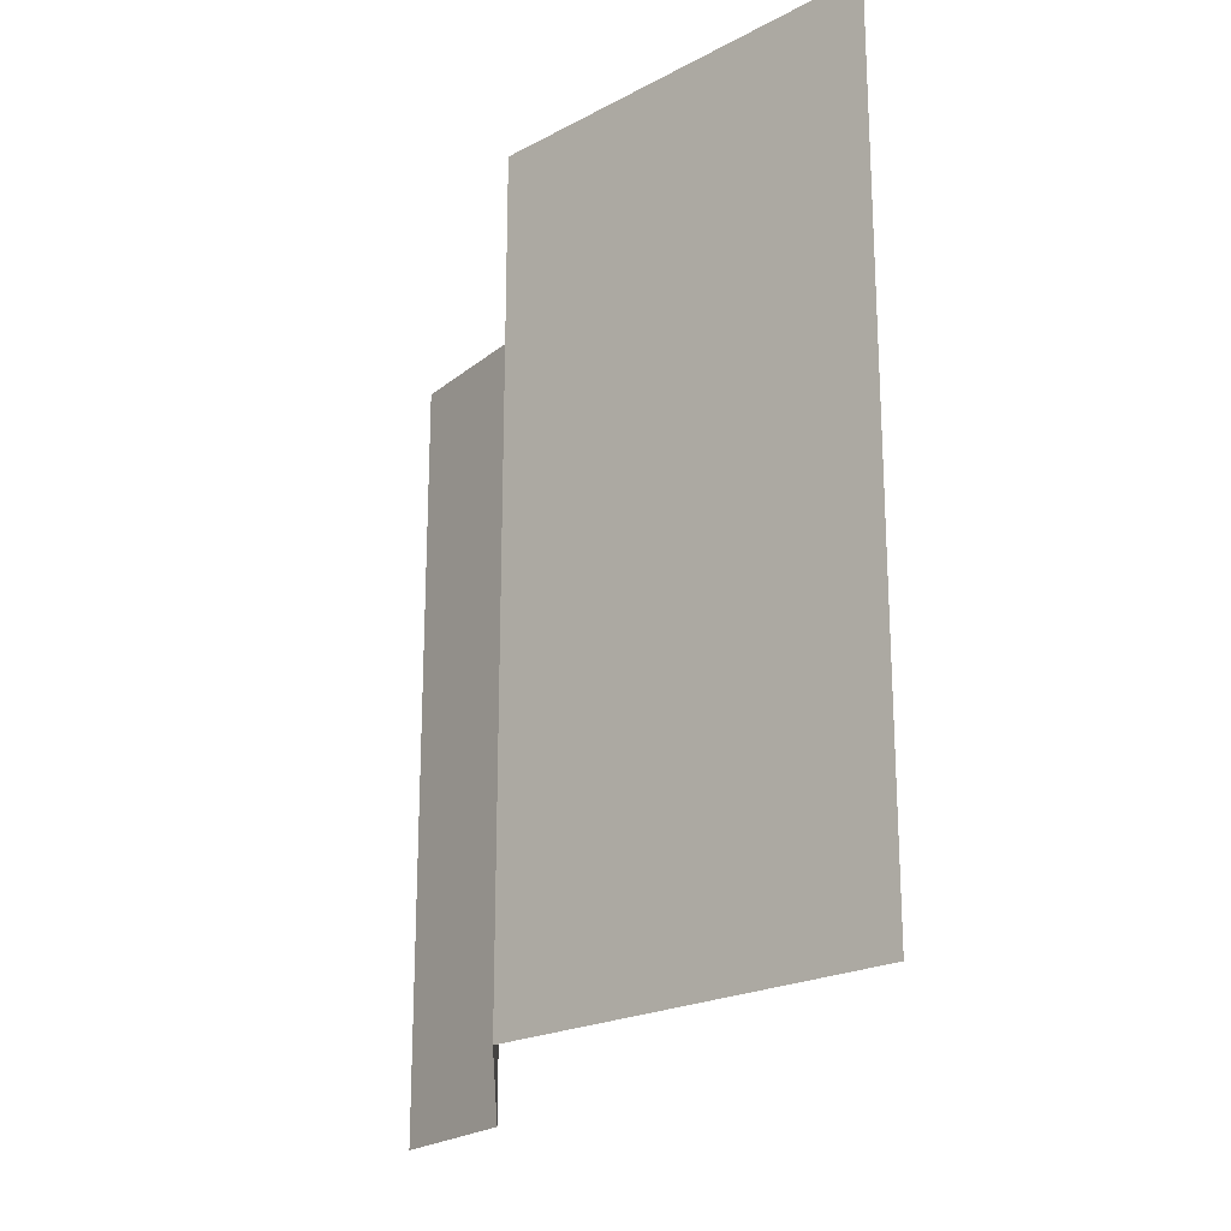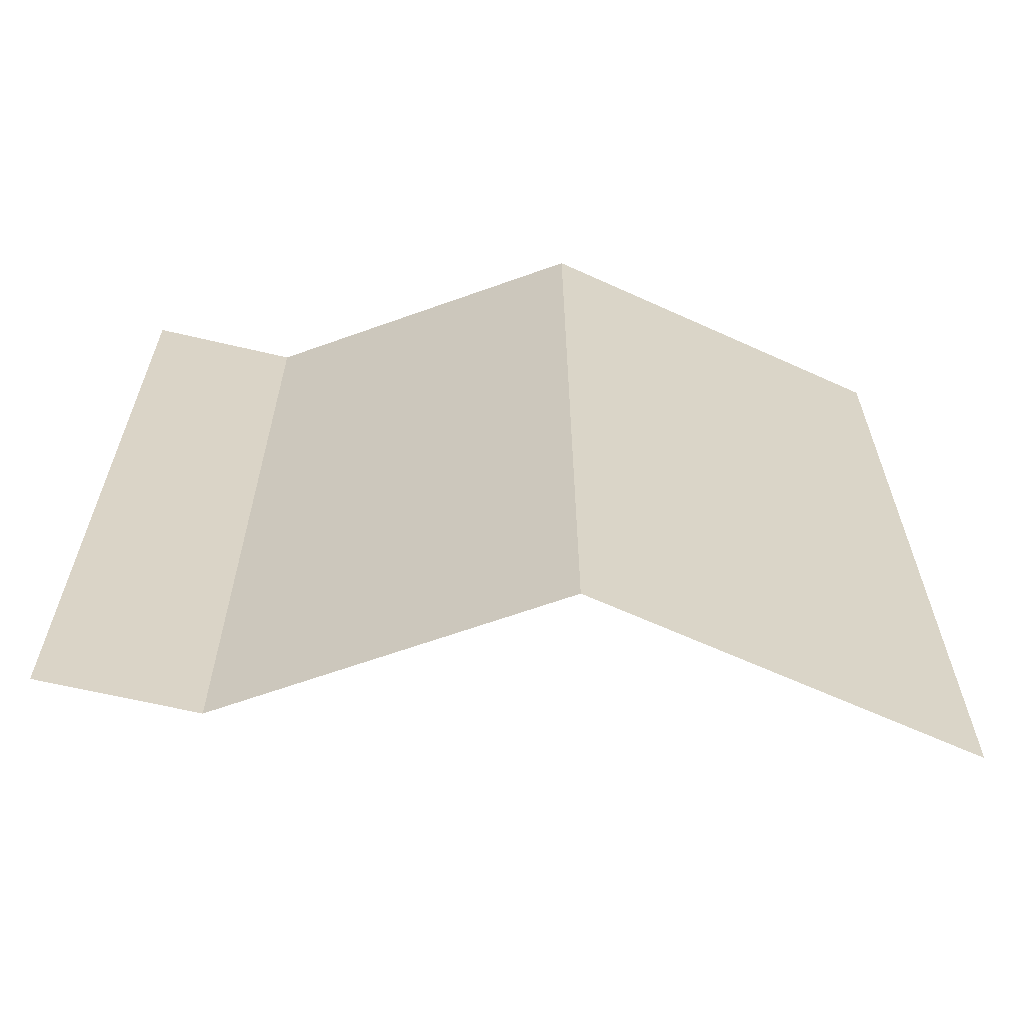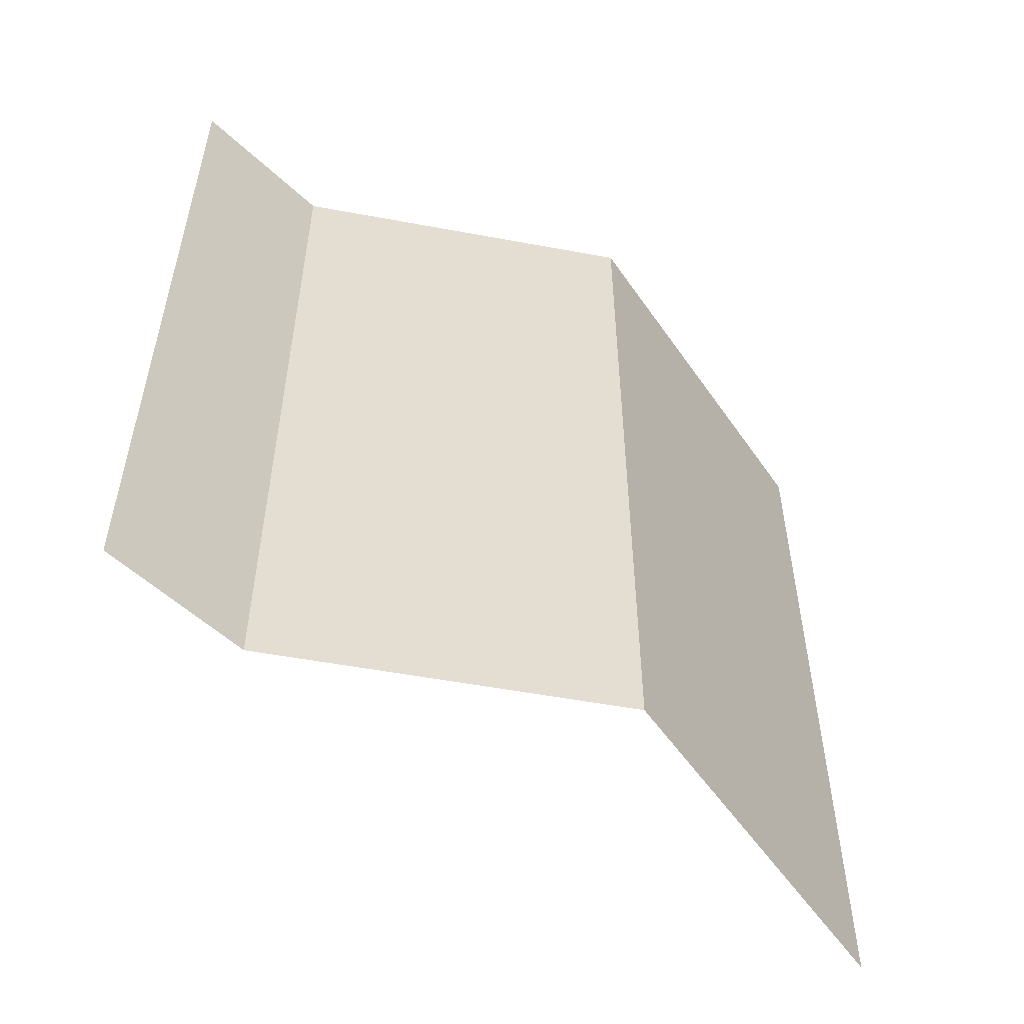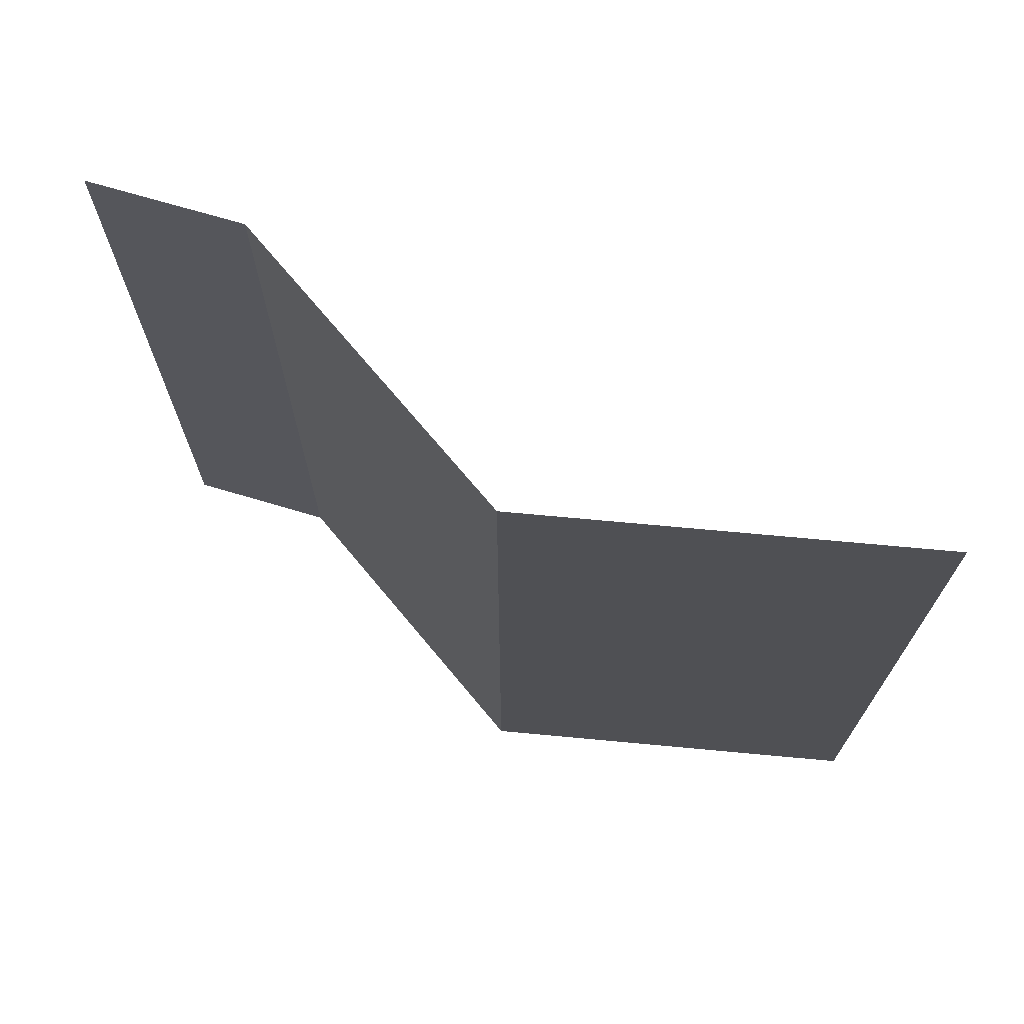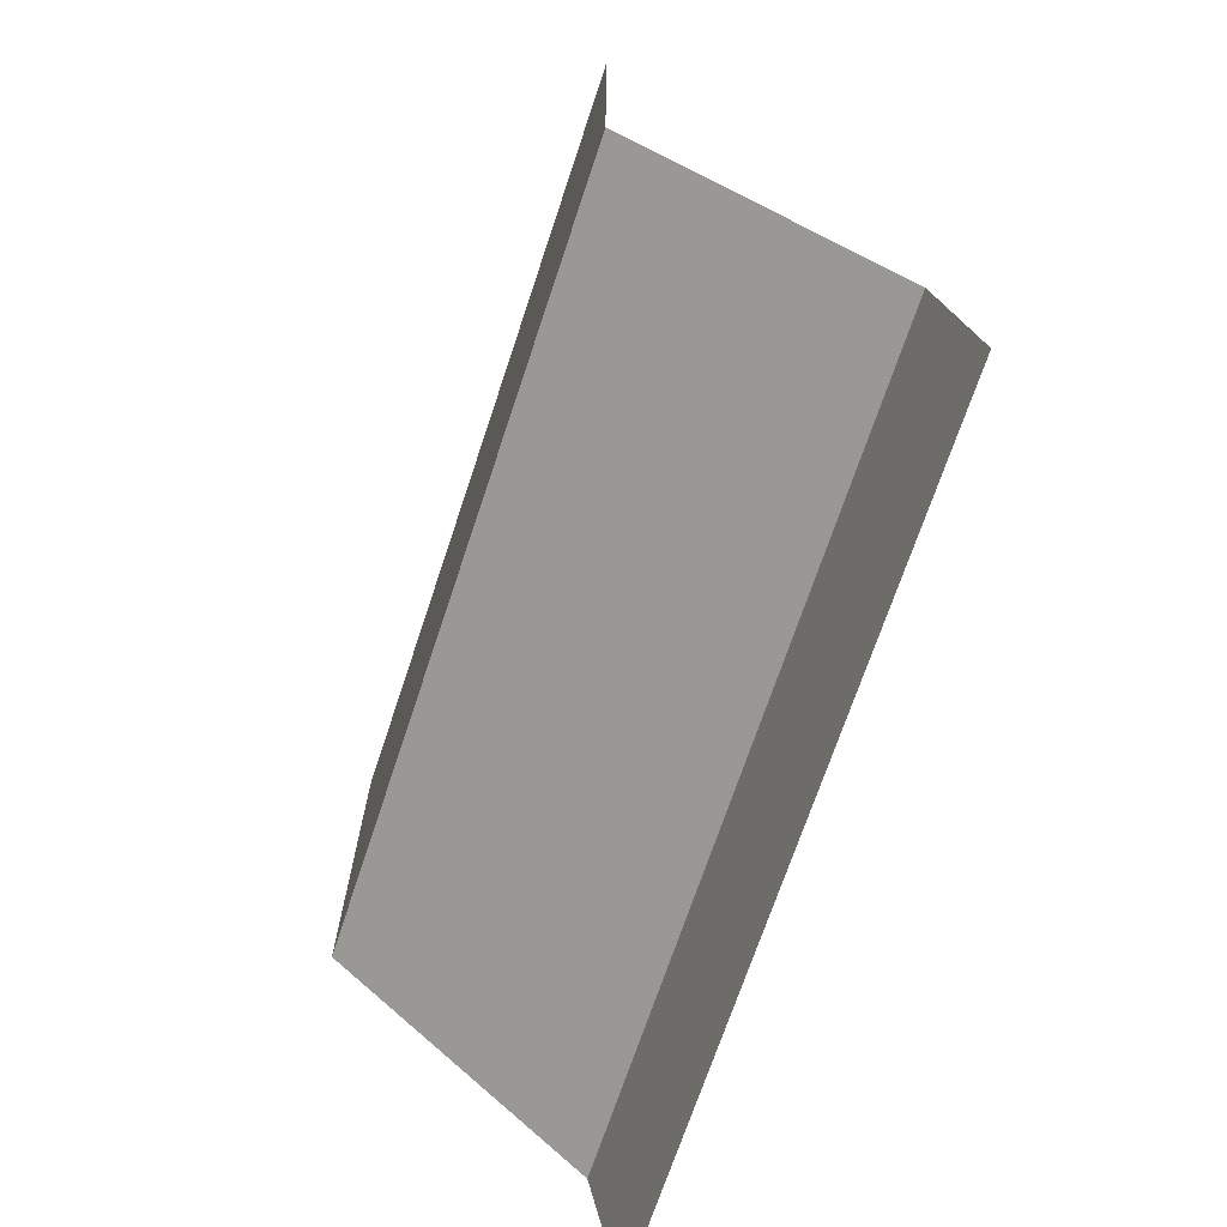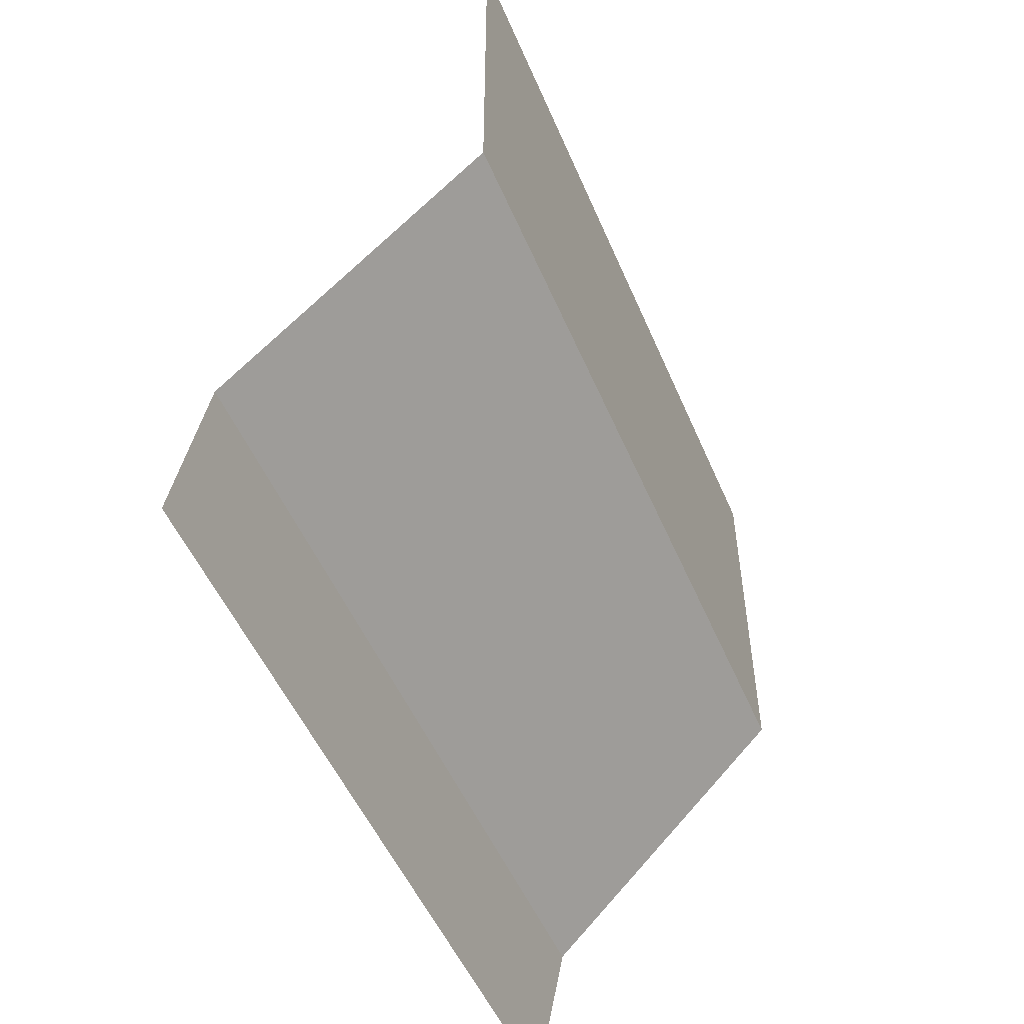
<metadata>
{"format":"obj","ext":"obj","renderer":"f3d","projection":"perspective","resolution":1024,"background":"white","views":[{"elev":-21.4,"azim":133.1,"up":"+Z"},{"elev":-62.8,"azim":65.1,"up":"+Z"},{"elev":-53.7,"azim":33.8,"up":"+Z"},{"elev":70.7,"azim":95.3,"up":"+Z"},{"elev":-70.4,"azim":161.6,"up":"+Y"},{"elev":-52.2,"azim":22.9,"up":"+Y"}]}
</metadata>
<code>
o corridor_top_Cube.002
v 0.65 0 1
v 0.65 0 0
v 1 0.5 1
v 1 1 1
v 0.6875 0.1875 1
v 1 1 0
v 1 0.5 0
v 0.6875 0.1875 0
f 6 4 3
f 5 8 7
f 5 1 2
f 7 6 3
f 3 5 7
f 8 5 2

</code>
